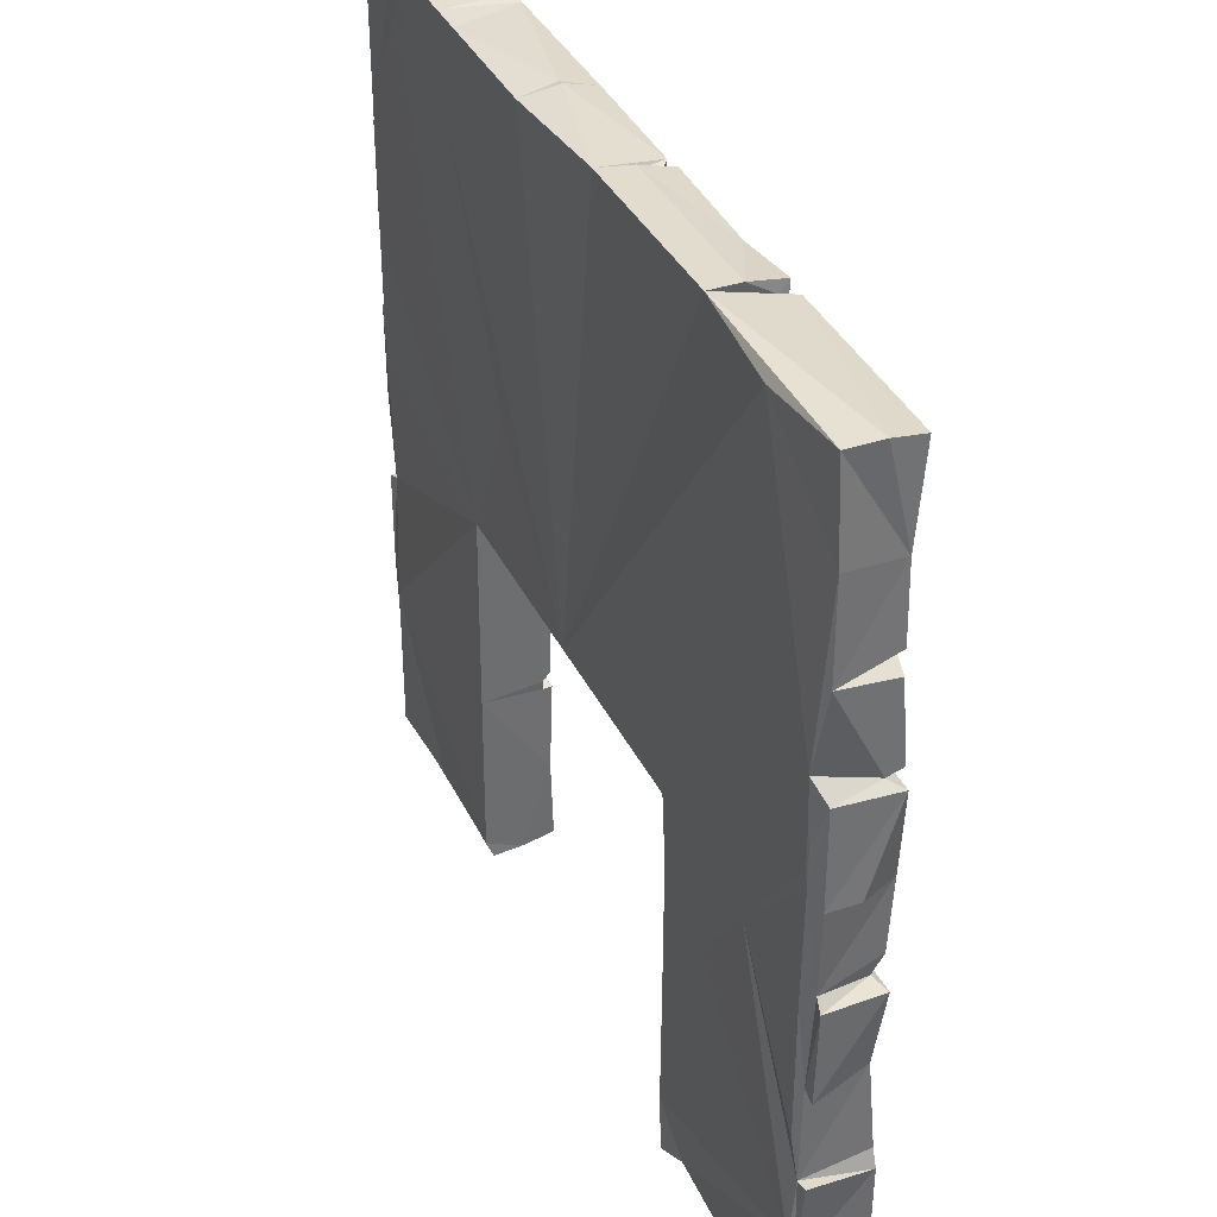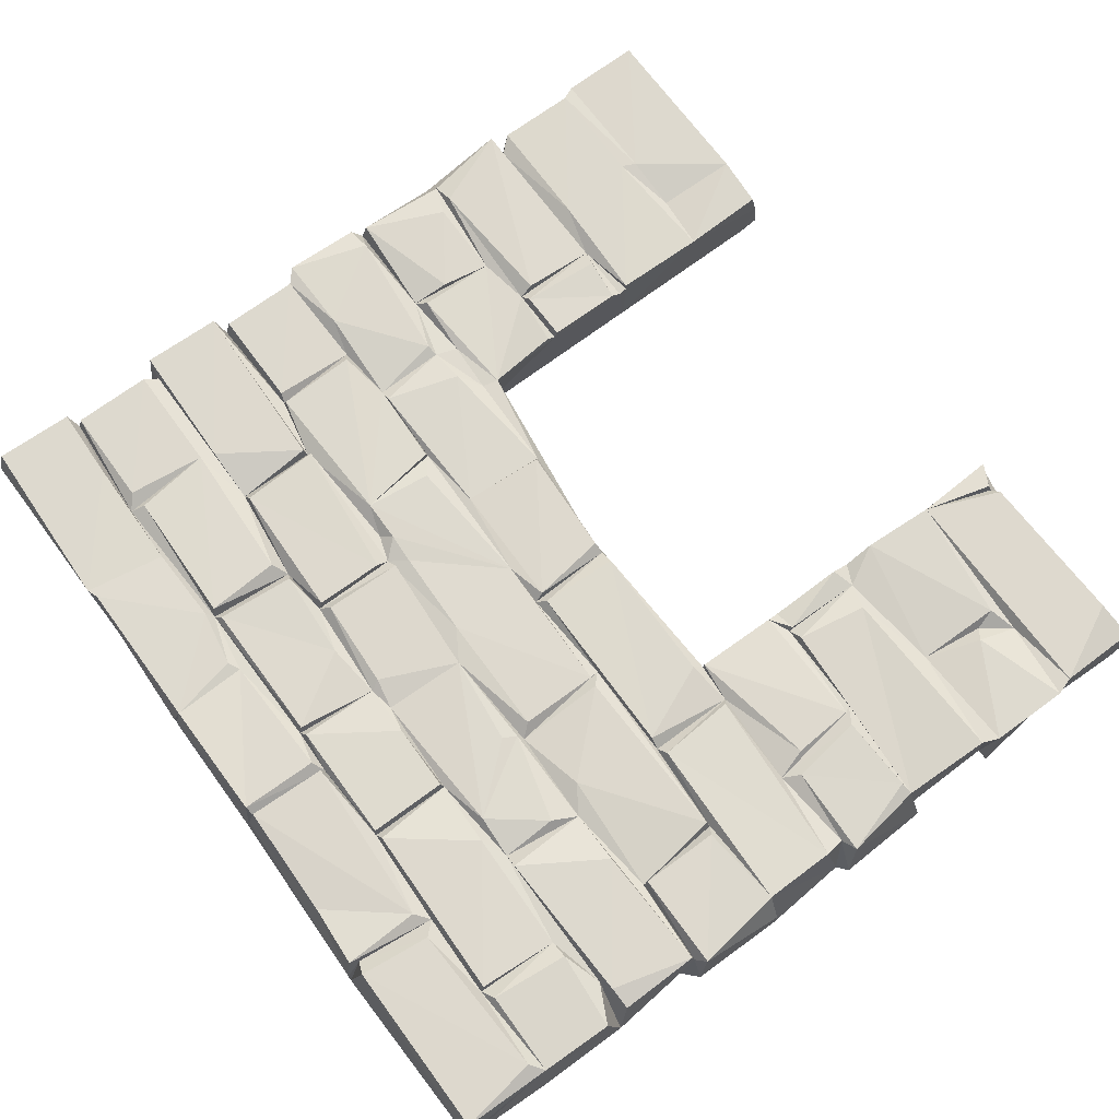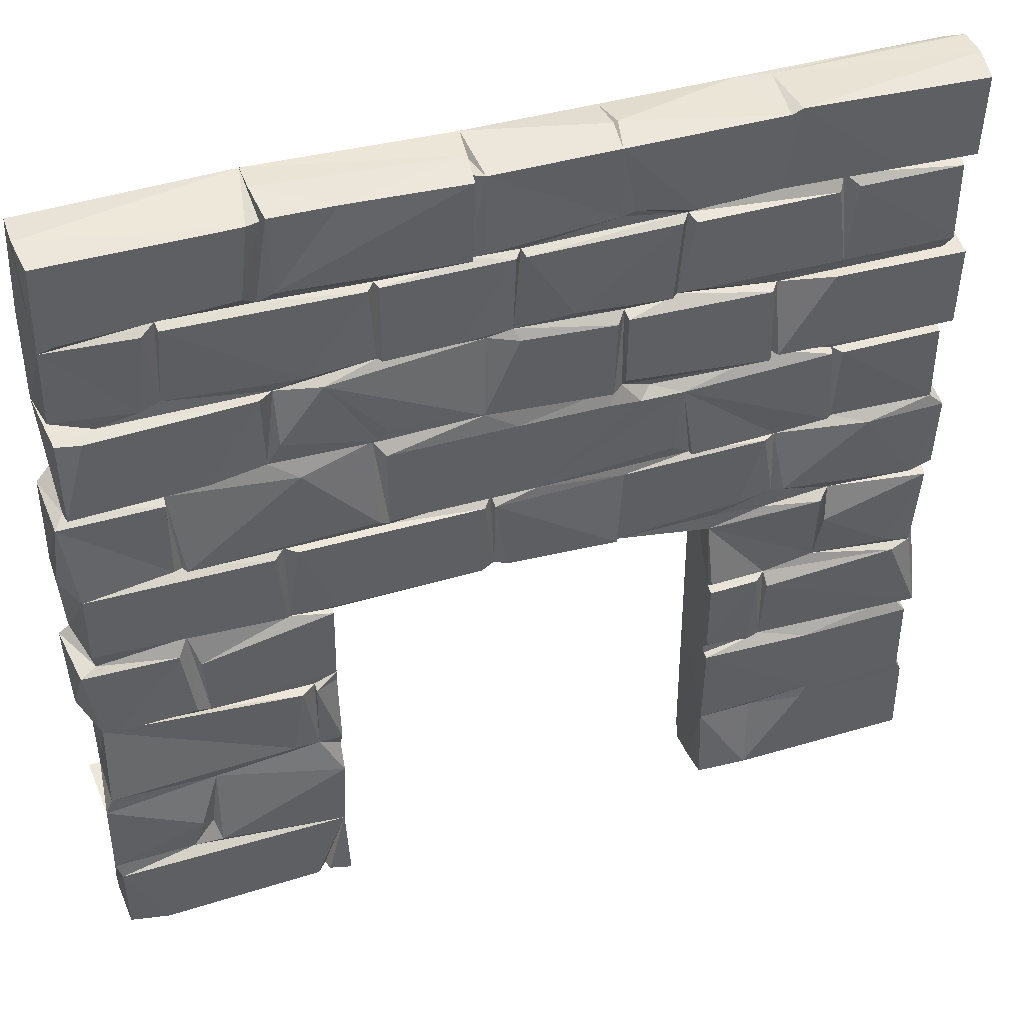
<metadata>
{"format":"obj","ext":"obj","renderer":"f3d","projection":"perspective","resolution":1024,"background":"white","views":[{"elev":37.1,"azim":-113.6,"up":"+Y"},{"elev":71.7,"azim":-126.3,"up":"+Z"},{"elev":42.7,"azim":-19.2,"up":"+Y"}]}
</metadata>
<code>
v 3.411 4.424 0.2716
v 3.439 3.979 0.2636
v 3.636 2.126 0.1945
v 1.22 0.09704 0.2723
v 1.149 4.98 0.2639
v 1.525 4.955 0.2387
v 2.211 4.942 0.2647
v 2.193 4.469 0.2647
v -0.009871 4.956 0.2615
v 0.06645 4.482 0.2645
v 1.167 4.517 0.249
v 1.002 4.527 0.2628
v 1.042 3.872 0.2645
v 3.054 3.872 0.2643
v 3.883 3.848 0.2637
v 5.029 3.838 0.2646
v 3.051 3.458 0.2641
v 0.7362 3.386 0.2651
v -0.007389 3.356 0.2644
v 5.015 3.363 0.2656
v 3.947 3.398 0.2648
v -0.000889 2.766 0.2683
v 4.564 2.742 0.2664
v 4.069 2.356 0.2454
v 4.88 2.276 0.2622
v 0.004063 2.335 0.2478
v 5.026 2.292 0.2346
v 5.027 1.17 0.2637
v 4.237 4.399 0.2407
v 3.349 3.926 0.1967
v 4.298 3.941 0.2382
v 3.931 3.859 0.1962
v 4.254 3.86 0.2662
v 0.1249 3.836 0.2652
v 5.033 3.321 -0.126
v 3.901 3.374 0.2656
v 5.029 2.75 0.2648
v 4.315 2.191 0.2548
v 1.051 4.958 0.2645
v 5.039 4.942 0.247
v 3.087 4.543 0.2247
v 2.267 4.483 0.2477
v 4.579 4.485 0.2473
v 5.021 4.469 0.2475
v 3.896 4.495 0.2295
v 3.018 4.506 0.2006
v 3.424 4.482 0.2402
v 2.472 4.435 0.1962
v 0.4889 4.415 0.2475
v 2.43 4.413 0.2468
v 2.485 4.413 0.2478
v 4.35 4.416 0.2465
v 4.95 4.413 0.2467
v 0.5776 4.431 0.2477
v 0.4436 3.945 0.2387
v 1.703 4.413 0.2468
v 1.688 3.926 0.1966
v 0.5527 3.95 0.1935
v 2.112 3.936 0.2322
v 1.704 3.94 0.2477
v 3.305 3.939 0.248
v 4.95 3.94 0.2477
v 2.76 3.976 0.2402
v 2.428 3.934 0.2045
v 1.281 3.94 0.2474
v 1.715 3.475 0.2415
v 3.001 3.843 0.2526
v -0.01114 3.83 0.2287
v 1.384 3.857 0.2474
v 1.134 3.535 0.2477
v 1.675 3.393 0.229
v 2.255 3.412 0.2341
v 2.987 3.367 0.2482
v 0.5051 3.294 0.2477
v 4.356 3.291 0.2443
v 4.288 3.301 0.2477
v 1.231 3.276 0.2418
v 1.703 3.294 0.2476
v 4.301 2.826 0.2477
v 1.644 2.832 0.2468
v 0.5054 2.821 0.2471
v 0.5784 2.798 0.2477
v 4.95 2.821 0.2471
v 3.475 2.793 0.2477
v 1.703 2.821 0.2466
v 3.998 2.765 0.2023
v 2.251 2.75 0.2469
v 2.31 2.744 0.2471
v 1.386 2.281 0.2478
v 2.228 2.278 0.2413
v 3.077 2.738 0.2254
v 1.092 2.262 0.2296
v 1.183 2.749 0.2451
v 3.039 2.255 0.2471
v 2.316 2.28 0.1953
v 2.376 2.288 0.2424
v 4.382 2.238 0.1942
v 5.009 2.225 0.132
v 0.475 2.164 0.237
v 2.495 2.252 0.05738
v 4.359 2.02 0.2448
v 0.07445 1.713 0.2452
v -0.07289 2.179 0.2375
v 4.016 1.662 0.1935
v 4.786 1.731 0.2472
v 0.5385 1.731 0.2477
v 4.964 1.66 0.2188
v 3.658 1.71 0.2473
v 0.000527 1.7 0.2106
v 1.145 1.64 0.2503
v 1.361 1.651 0.1962
v 1.359 1.214 0.2435
v 1.228 1.64 0.2477
v 4.024 1.582 0.2469
v 3.919 1.17 0.247
v 4.019 1.142 0.1966
v 1.074 1.214 0.2462
v 3.659 1.197 0.2387
v 0.6051 1.091 0.1927
v 4.32 1.063 0.2477
v 0.4882 0.7654 0.241
v 0.5933 0.5945 0.2474
v 3.659 0.5418 0.2299
v -0.05742 0.5929 0.2425
v 4.365 0.595 0.2477
v 1.336 0.5002 0.248
v 1.154 0.05471 0.2475
v 4.326 0.5129 0.2472
v 5.029 0.5175 0.2397
v -0.02252 0.4878 0.2477
v 3.973 0.03251 0.2476
v 3.667 0.05387 0.2475
v 0.2119 0.02237 0.2471
v -0.0118 -1.9e-05 0.1857
v 5.029 0.04104 0.2477
v 1.134 4.928 0.2031
v 1.643 4.406 0.2477
v 2.458 3.871 0.2401
v 2.279 3.905 0.1963
v 3.153 3.271 0.2434
v 3.36 2.87 0.2391
v 3.475 2.78 0.2024
v 3.793 2.325 0.24
v 0.02409 2.209 0.1938
v 4.004 2.342 0.2144
v 0.5916 2.076 0.2403
v 1.36 2.217 0.2343
v 0.6175 1.708 0.2409
v 4.328 1.717 0.1956
v 1.361 1.717 0.2021
v 3.955 1.643 0.2429
v 3.659 1.14 0.1926
v 1.36 0.9283 0.2472
v 1.361 0.01852 0.2412
v 2.219 4.942 0.1951
v 1.085 4.444 0.1951
v 1.688 4.422 0.1964
v -0.0256 3.981 0.2175
v 3.931 3.385 0.1962
v 3.404 3.269 0.2475
v 2.553 2.804 0.2336
v 3.927 2.766 0.2441
v 1.12 2.239 0.1961
v 3.054 2.236 0.2054
v 0.6469 1.658 0.1955
v 3.658 1.64 0.2477
v 3.662 1.088 0.2475
v 0.5593 0.7078 0.1831
v 4.001 0.5039 0.1927
v -0.03593 4.999 0.07307
v -0.01634 4.417 0.2139
v 3.051 3.898 0.1961
v 3.22 3.328 0.1884
v 2.444 3.294 0.2477
v -0.05736 2.273 -0.1038
v 4.993 2.198 0.2422
v 1.23 1.658 0.1952
v 4.917 1.156 0.2023
v 4.995 1.064 0.2421
v 0.4288 0.5351 0.1903
v 1.361 -0.03242 0.04921
v 3.971 4.983 0.2475
v 3.345 4.414 0.2456
v 0.207 3.865 0.1935
v 0.509 3.318 0.1966
v 1.055 2.731 0.2454
v 1.36 2.225 0.1977
v 2.993 4.958 0.2476
v 0.57 4.455 0.1965
v 2.195 4.445 0.1961
v 3.388 4.444 0.1965
v 1.127 3.869 0.2025
v 3.052 3.384 0.203
v 4.958 3.322 0.1332
v -0.07623 3.294 0.2477
v 4.95 3.294 0.2477
v 3.963 2.21 0.2018
v 4.268 4.484 0.1957
v 1.641 3.368 0.1929
v 4.305 3.308 0.1953
v 1.067 3.384 0.2021
v -0.01655 3.338 0.1701
v 4.349 2.799 0.1962
v 0.5572 2.788 0.1961
v 2.298 2.798 0.1967
v 1.117 2.757 0.1939
v 0.5343 2.26 0.191
v 3.659 2.223 0.191
v 4.991 0.5956 0.2477
v 3.667 0.01316 0.06404
v 4.956 4.435 0.164
v 4.917 3.857 0.2028
v -0.09819 2.777 0.06403
v 1.717 2.761 0.2001
v 3.658 1.658 0.1957
v -0.1173 2.221 -0.1134
v 4.834 1.645 0.2613
v 1.23 1.165 0.2026
v 1.358 1.105 0.1886
v 3.662 1.085 0.1962
v 1.206 0.07719 0.2018
v 4.016 -0.002089 0.0641
v -0.05397 3.897 -0.1133
v 1.124 5.027 0.04893
v -0.09304 1.663 -0.1135
v 2.23 4.984 0.08014
v 5.015 1.127 -0.03696
v -0.05592 1.07 0.2476
v 5.052 1.687 0.07218
v -0.01015 1.108 -0.1208
v -0.01648 1.169 0.2493
v 4.964 3.894 -0.1146
v 3.032 4.999 0.06405
v 5.05 0.5575 0.06405
v 5.06 4.985 0.06409
v 3.907 4.958 0.2476
v -0.007526 0.5474 -0.1128
v 2.24 4.946 0.05486
v 5.05 2.232 -0.1212
v 4.966 1.127 -0.006182
v 3.006 4.998 0.07224
v 3.951 4.974 -0.1138
v -0.07736 1.111 -0.1135
v 2.275 4.953 0.2419
v -0.01921 1.696 -0.1153
v 5.008 1.111 -0.03658
v 1.176 0.01341 0.07154
v -0.02386 -0.0279 -0.1131
v -0.05397 4.455 -0.1131
v 5.061 1.127 -0.1264
v 5.06 4.984 -0.1131
v 5.06 1.685 -0.1274
v -0.09689 2.777 -0.1146
v 4.951 2.797 -0.1205
v -0.09501 3.336 -0.1137
v -0.01031 2.844 -0.1516
v -0.02871 0.06227 -0.1135
v -0.03417 4.998 -0.126
v 0.01739 3.432 -0.1544
v 5.048 2.79 -0.126
v 3.76 4.971 -0.1514
v 4.952 4.971 -0.151
v 4.966 4.431 -0.1144
v 4.943 2.604 -0.1544
v 5.002 1.695 -0.1136
v 4.952 0.9494 -0.1513
v 5.049 0.557 -0.1139
v 5.049 -0.002089 -0.1131
v 1.176 0.02972 -0.113
v 3.672 0.09777 -0.1544
v 4.384 0.04437 -0.1246
v 4.952 0.04507 -0.1515
v 4.669 -0.001878 -0.1128
v 0.7663 -0.001617 -0.113
v 3.004 4.971 -0.1515
v 5.05 3.88 -0.1212
v 4.01 -0.002089 -0.1131
v 1.361 -0.04128 -0.1447
v 2.253 4.999 -0.1138
v 4.533 4.971 -0.1516
v 4.952 3.284 -0.1516
v -0.01024 0.7277 -0.1516
v 1.125 5.027 -0.126
v 0.002705 3.182 -0.1544
v -0.01031 3.075 -0.1516
v 0.5217 4.962 -0.1543
v 0.002714 2.181 -0.1544
v 3.906 4.481 -0.1544
v 4.41 4.654 -0.1544
v 4.593 4.643 -0.1544
v 4.516 4.596 -0.1544
v 4.516 4.586 -0.1544
v 4.507 4.586 -0.1544
v 4.952 4.066 -0.1513
v 4.487 4.538 -0.1544
v 3.268 3.123 -0.1509
v 0.002714 2.951 -0.1544
v 2.523 2.275 -0.1572
v 3.658 2.272 -0.1544
v 1.38 2.268 -0.1544
v 0.9544 1.673 -0.1514
v 0.5464 2.228 -0.1544
v 1.348 1.869 -0.1526
v 0.003079 1.372 -0.1544
v 1.361 0.3246 -0.1544
v 3.668 -0.002089 -0.1133
v 2.97 3.279 0.2363
v 1.352 1.034 -0.1539
v 3.666 1.098 -0.1544
f 39 9 10
f 6 5 11
f 6 11 7
f 39 10 12
f 7 11 8
f 13 34 18
f 32 21 33
f 16 33 20
f 32 15 36
f 15 14 17
f 33 21 20
f 68 19 34
f 15 17 36
f 13 18 201
f 36 17 193
f 34 19 18
f 37 23 25
f 25 23 24
f 37 25 27
f 107 217 28
f 157 8 11
f 31 1 2
f 31 2 32
f 30 14 15
f 14 172 17
f 22 26 186
f 23 86 24
f 162 143 145
f 217 114 28
f 126 4 154
f 40 182 43
f 47 236 188
f 188 41 47
f 182 45 43
f 40 43 44
f 236 47 45
f 244 46 188
f 46 244 42
f 43 45 198
f 47 191 45
f 48 46 42
f 191 1 29
f 156 54 137
f 49 171 55
f 137 54 65
f 57 137 65
f 53 52 62
f 29 1 31
f 50 56 59
f 183 51 63
f 183 63 61
f 56 60 59
f 50 59 64
f 62 52 31
f 51 64 63
f 55 171 158
f 65 54 58
f 212 33 16
f 69 192 70
f 69 70 71
f 66 69 71
f 67 138 73
f 16 20 35
f 72 66 71
f 70 201 71
f 36 193 173
f 19 201 18
f 199 77 80
f 77 185 82
f 75 83 196
f 80 77 82
f 76 160 79
f 78 85 174
f 195 22 81
f 74 195 81
f 203 76 79
f 174 85 161
f 75 203 83
f 79 160 86
f 86 160 84
f 22 186 204
f 83 23 37
f 87 93 90
f 93 89 90
f 91 88 94
f 96 88 95
f 22 175 26
f 94 88 96
f 95 87 90
f 26 92 186
f 89 93 163
f 176 97 101
f 99 103 102
f 176 101 105
f 99 102 106
f 3 108 104
f 176 105 107
f 110 109 117
f 111 113 112
f 151 166 118
f 109 231 117
f 107 28 229
f 115 151 118
f 116 151 115
f 115 118 116
f 28 114 116
f 119 228 121
f 119 122 153
f 179 120 209
f 209 120 125
f 153 122 126
f 121 228 124
f 168 121 180
f 121 124 180
f 120 167 125
f 167 123 125
f 128 135 129
f 126 130 127
f 169 123 131
f 123 132 131
f 130 134 133
f 128 169 131
f 128 131 135
f 127 130 133
f 155 7 8
f 188 46 41
f 191 47 41
f 2 1 30
f 49 55 58
f 56 157 60
f 67 64 138
f 139 72 138
f 73 138 72
f 141 160 161
f 160 141 142
f 141 161 142
f 214 93 87
f 162 91 143
f 186 92 163
f 175 144 26
f 91 164 143
f 187 89 163
f 187 90 89
f 97 25 24
f 97 98 25
f 164 100 3
f 163 207 146
f 163 146 147
f 38 3 149
f 147 146 148
f 147 148 150
f 149 3 104
f 165 109 110
f 104 151 116
f 218 110 117
f 119 117 231
f 219 218 153
f 6 224 5
f 5 136 156
f 190 56 50
f 191 48 51
f 191 51 183
f 172 64 67
f 32 30 15
f 19 68 202
f 36 173 159
f 202 195 74
f 159 160 76
f 160 140 161
f 206 93 214
f 161 88 91
f 88 205 95
f 207 92 26
f 94 96 164
f 25 98 27
f 103 99 144
f 146 207 148
f 207 99 106
f 102 103 109
f 150 113 111
f 151 215 166
f 104 215 151
f 113 177 218
f 218 119 153
f 116 167 120
f 180 130 126
f 210 131 132
f 222 135 131
f 9 171 10
f 5 156 11
f 12 156 136
f 198 29 31
f 30 183 61
f 157 57 60
f 55 158 184
f 61 63 172
f 67 73 172
f 72 193 73
f 201 19 185
f 206 82 204
f 207 163 92
f 208 143 164
f 208 164 3
f 197 3 38
f 101 149 105
f 149 107 105
f 104 114 217
f 114 104 116
f 113 218 112
f 121 168 119
f 42 244 190
f 190 8 157
f 54 189 58
f 1 191 30
f 192 57 65
f 57 59 60
f 64 139 138
f 195 213 22
f 80 82 214
f 186 206 204
f 205 88 161
f 206 186 163
f 117 119 218
f 122 168 180
f 181 154 4
f 6 7 226
f 226 7 155
f 39 12 136
f 41 46 191
f 171 189 10
f 189 12 10
f 198 52 53
f 137 57 157
f 48 50 64
f 51 48 64
f 211 62 232
f 58 192 65
f 2 30 32
f 172 30 61
f 31 212 62
f 184 34 13
f 192 184 13
f 184 68 34
f 17 172 193
f 32 36 159
f 20 21 159
f 185 19 202
f 200 194 20
f 196 200 75
f 185 77 201
f 140 160 173
f 185 74 81
f 160 142 84
f 142 86 84
f 142 91 162
f 162 86 142
f 86 145 24
f 206 163 93
f 145 86 162
f 144 207 26
f 145 97 24
f 176 98 97
f 197 208 3
f 97 38 149
f 207 165 148
f 152 116 118
f 116 178 28
f 122 119 168
f 126 122 180
f 126 221 4
f 209 128 129
f 126 127 221
f 5 224 136
f 155 8 190
f 156 157 11
f 190 48 42
f 198 211 43
f 44 43 211
f 189 54 156
f 198 191 29
f 189 171 49
f 190 157 56
f 48 190 50
f 211 198 53
f 58 189 49
f 52 198 31
f 30 172 14
f 33 212 32
f 69 66 72
f 184 223 68
f 21 32 159
f 193 172 73
f 192 13 201
f 201 199 71
f 200 20 159
f 185 202 74
f 199 201 77
f 200 159 76
f 140 173 193
f 307 140 193
f 200 76 203
f 200 203 75
f 78 214 85
f 185 81 204
f 206 214 82
f 214 205 85
f 205 161 85
f 86 203 79
f 82 185 204
f 164 91 94
f 205 87 95
f 208 145 143
f 187 95 90
f 99 207 144
f 97 149 101
f 177 150 148
f 109 106 102
f 177 165 110
f 150 177 113
f 178 227 28
f 116 220 167
f 125 169 128
f 209 125 128
f 133 247 127
f 182 236 45
f 244 155 190
f 12 189 156
f 46 48 191
f 191 198 45
f 137 157 156
f 183 30 191
f 211 53 62
f 55 184 58
f 59 57 139
f 64 59 139
f 63 64 172
f 192 58 184
f 139 57 69
f 31 32 212
f 192 69 57
f 69 72 139
f 70 192 201
f 71 199 72
f 193 72 174
f 72 199 78
f 159 173 160
f 72 78 174
f 200 196 194
f 193 174 307
f 199 80 214
f 78 199 214
f 81 22 204
f 83 203 23
f 203 86 23
f 87 205 214
f 142 161 91
f 96 95 100
f 164 96 100
f 145 208 197
f 187 163 147
f 97 145 197
f 187 100 95
f 38 97 197
f 165 207 106
f 103 216 225
f 229 176 107
f 104 108 215
f 107 149 217
f 106 109 165
f 148 165 177
f 149 104 217
f 110 218 177
f 112 218 219
f 116 152 220
f 178 116 120
f 119 231 228
f 120 179 178
f 125 123 169
f 124 130 180
f 209 129 234
f 103 225 109
f 235 182 40
f 232 62 212
f 194 196 83
f 241 244 188
f 283 39 136
f 40 44 235
f 213 253 22
f 260 83 37
f 236 182 242
f 98 176 229
f 229 28 227
f 234 129 135
f 238 155 244
f 68 223 202
f 239 37 27
f 98 239 27
f 144 216 103
f 171 223 158
f 22 253 175
f 231 230 228
f 240 178 179
f 179 209 234
f 184 158 223
f 247 221 127
f 39 170 9
f 260 37 239
f 109 230 231
f 124 228 237
f 221 181 4
f 233 188 236
f 194 35 20
f 124 237 130
f 221 247 181
f 226 224 6
f 223 171 249
f 16 232 212
f 134 247 133
f 44 211 263
f 283 170 39
f 9 170 171
f 242 182 235
f 226 155 238
f 179 234 267
f 268 234 135
f 222 268 135
f 255 195 202
f 195 253 213
f 109 245 230
f 267 246 179
f 228 243 237
f 274 247 134
f 224 283 136
f 225 245 109
f 246 240 179
f 276 16 35
f 240 227 178
f 131 277 222
f 248 274 134
f 277 131 210
f 276 232 16
f 244 279 238
f 247 278 181
f 275 241 188
f 252 229 227
f 171 170 258
f 252 227 250
f 175 216 144
f 306 277 210
f 283 224 226
f 279 244 241
f 251 235 44
f 227 240 246 250
f 235 251 242
f 238 279 226
f 258 249 171
f 265 98 229
f 130 257 134
f 134 257 248
f 233 275 188
f 223 259 202
f 252 265 229
f 255 202 259
f 243 228 230
f 273 268 222
f 263 211 232
f 273 222 277
f 279 283 226
f 261 275 233
f 261 233 236
f 195 255 253
f 254 194 83
f 275 279 241
f 261 236 242
f 281 194 254
f 175 253 256
f 267 234 268
f 251 44 263
f 194 281 35
f 260 254 83
f 239 98 265
f 250 246 267
f 130 237 257
f 269 247 274
f 269 278 247
f 283 258 170
f 262 251 263
f 223 249 259
f 253 255 256
f 256 287 175
f 264 239 265
f 216 175 245
f 216 245 225
f 250 267 266
f 243 230 237
f 266 267 268
f 277 306 270
f 274 248 257
f 271 273 277
f 271 268 273
f 271 272 268
f 251 280 242
f 251 262 280
f 175 287 245
f 230 282 237
f 237 282 257
f 272 266 268
f 286 258 283
f 262 263 294
f 232 276 281
f 281 276 35
f 259 284 255
f 255 284 285
f 254 260 264
f 264 260 239
f 265 252 250
f 250 266 265
f 294 263 232
f 294 232 281
f 255 285 256
f 281 254 264
f 271 277 270
f 280 261 242
f 245 304 230
f 283 298 286
f 283 279 298
f 275 261 288
f 286 300 259
f 286 298 300
f 279 275 298
f 261 289 288
f 261 280 289
f 280 290 289
f 280 294 290
f 280 262 294
f 258 286 249
f 275 288 298
f 249 286 259
f 289 290 291
f 289 291 293
f 291 292 293
f 291 290 292
f 293 292 295
f 292 290 295
f 290 294 295
f 293 295 289
f 295 288 289
f 298 288 296
f 294 281 295
f 284 259 300
f 288 295 296
f 285 284 297
f 296 295 299
f 285 297 256
f 300 297 284
f 298 296 299
f 295 281 299
f 256 297 302
f 256 302 287
f 299 281 264
f 297 300 302
f 302 300 301
f 301 300 303
f 299 264 265
f 299 265 266
f 287 302 304
f 245 287 304
f 301 303 282
f 303 308 282
f 302 301 282
f 270 309 266
f 304 302 230
f 230 302 282
f 270 266 271
f 271 266 272
f 282 269 274
f 257 282 274
f 282 305 269
f 305 278 269
f 307 174 161
f 140 307 161
f 282 308 305
f 266 309 299
f 181 278 305
f 154 181 126
f 126 181 305
f 153 126 305 308
f 219 153 308
f 112 219 308
f 111 112 308 303
f 150 111 303
f 187 147 150
f 303 300 187 150
f 300 298 100 187
f 298 299 3 100
f 215 108 3
f 166 215 152 118
f 152 215 299 309
f 299 215 3
f 167 220 123
f 220 152 309
f 123 220 309
f 210 132 123
f 270 306 210
f 309 270 210 123

</code>
